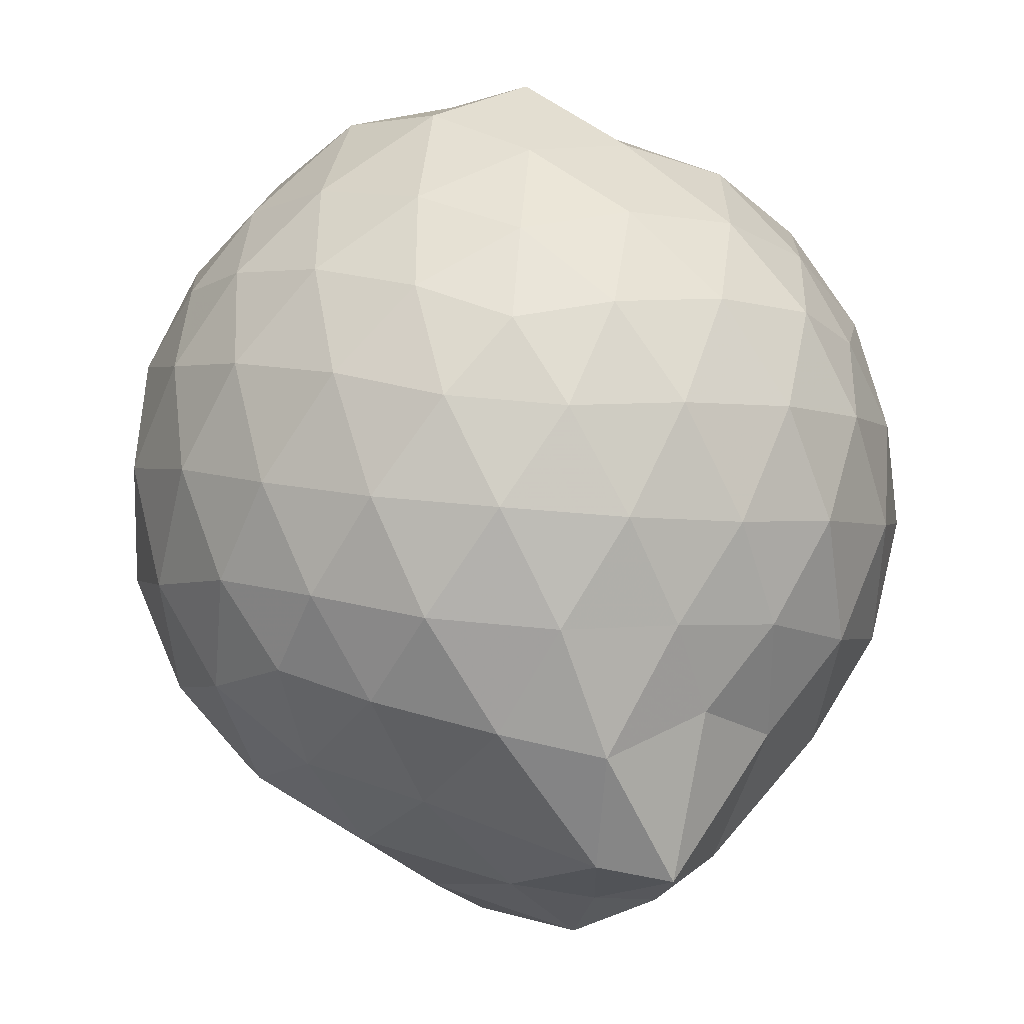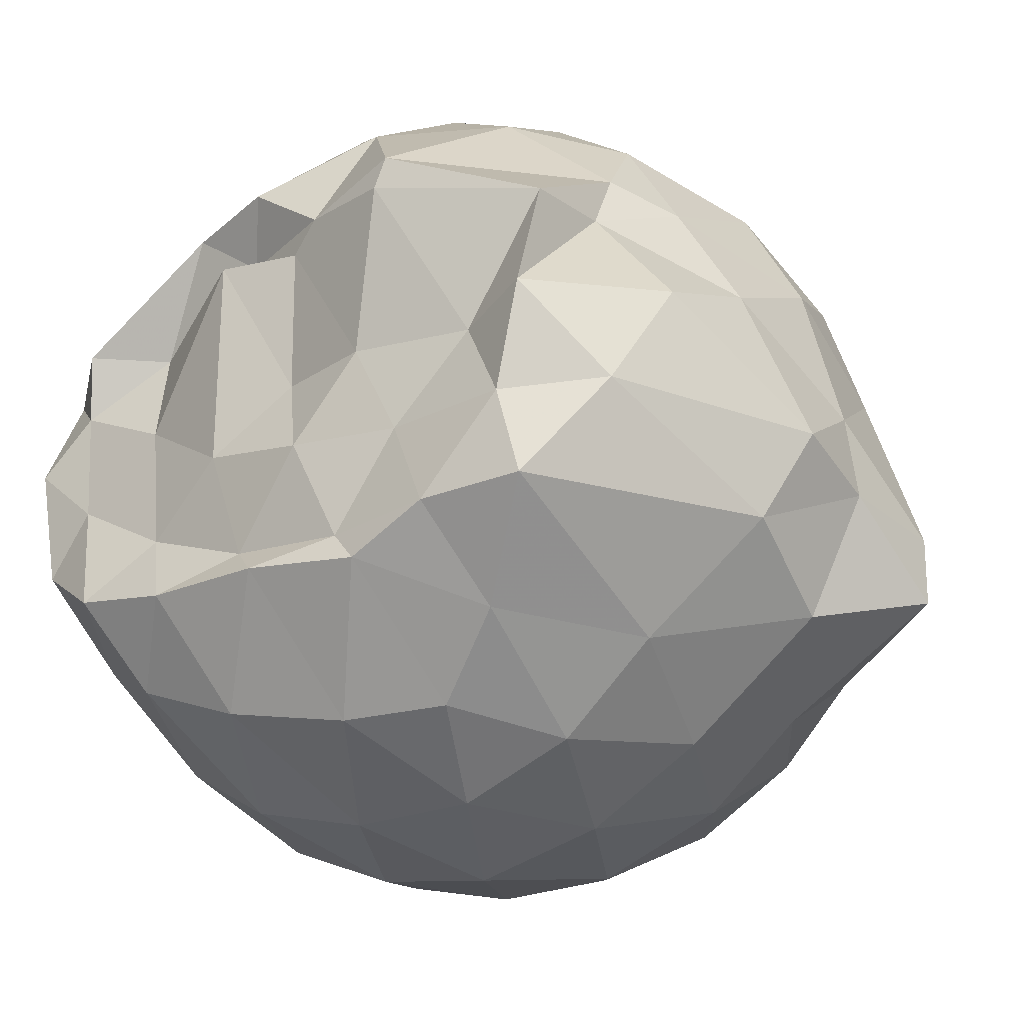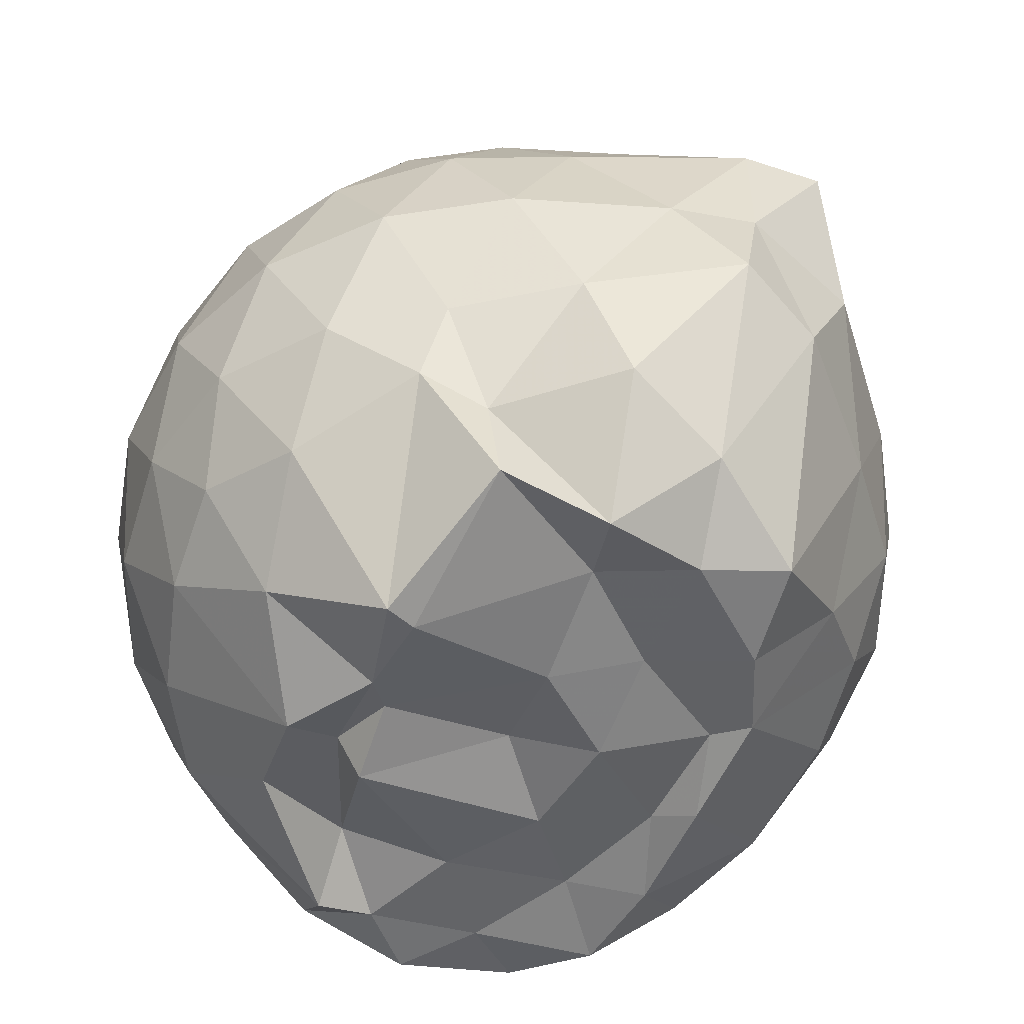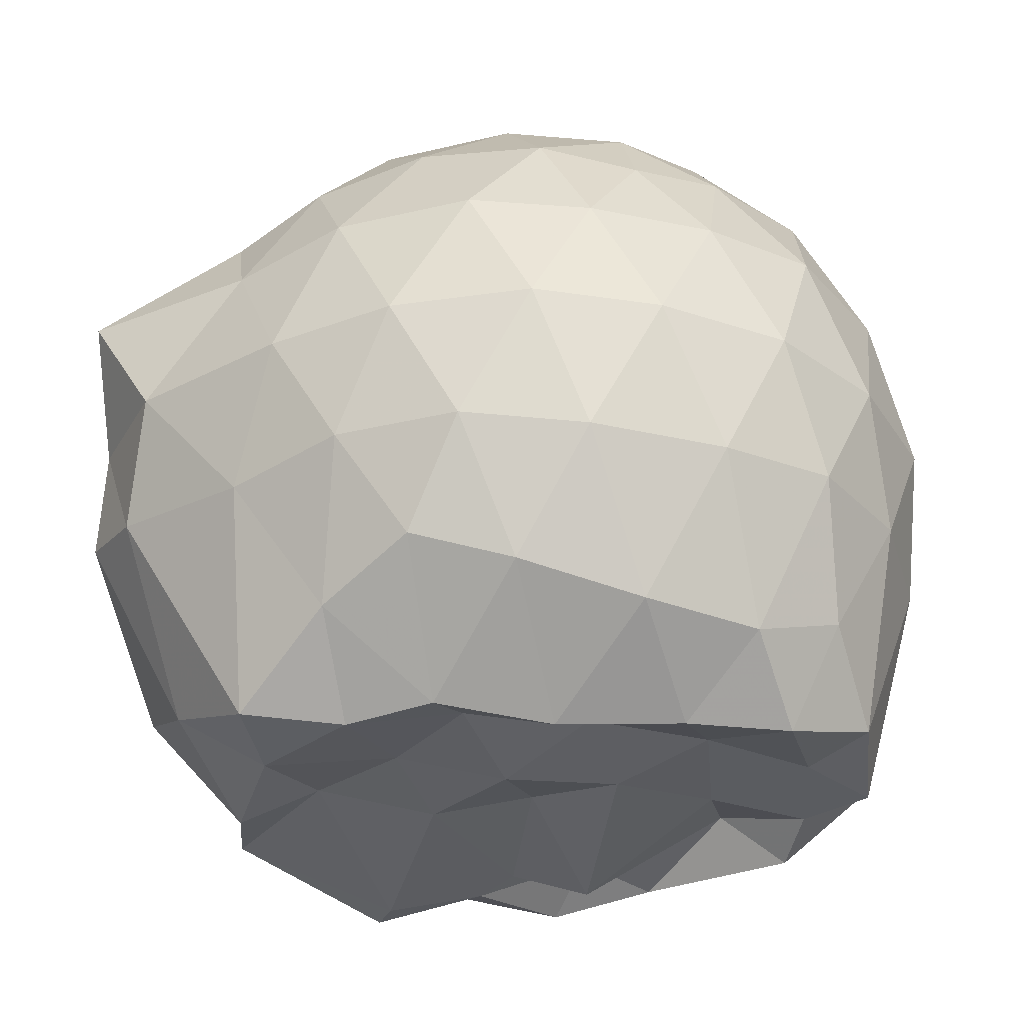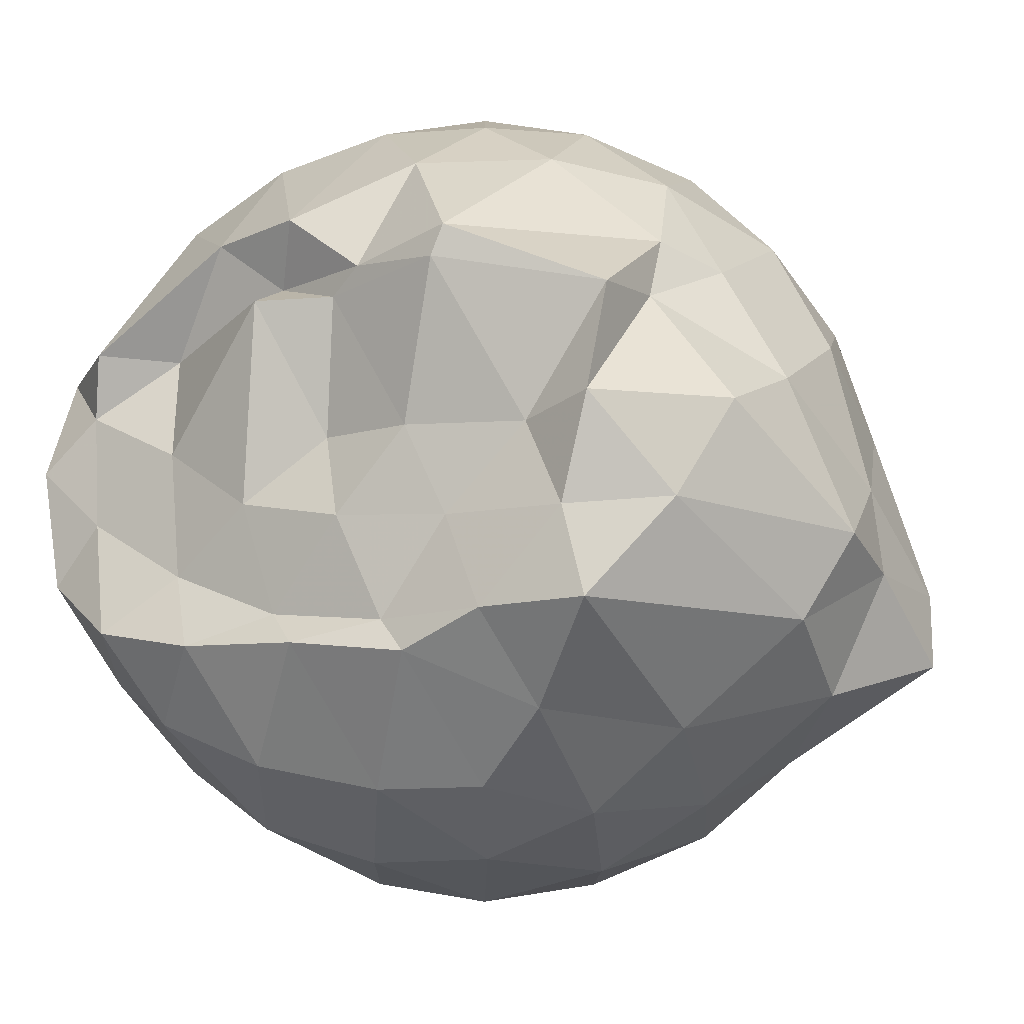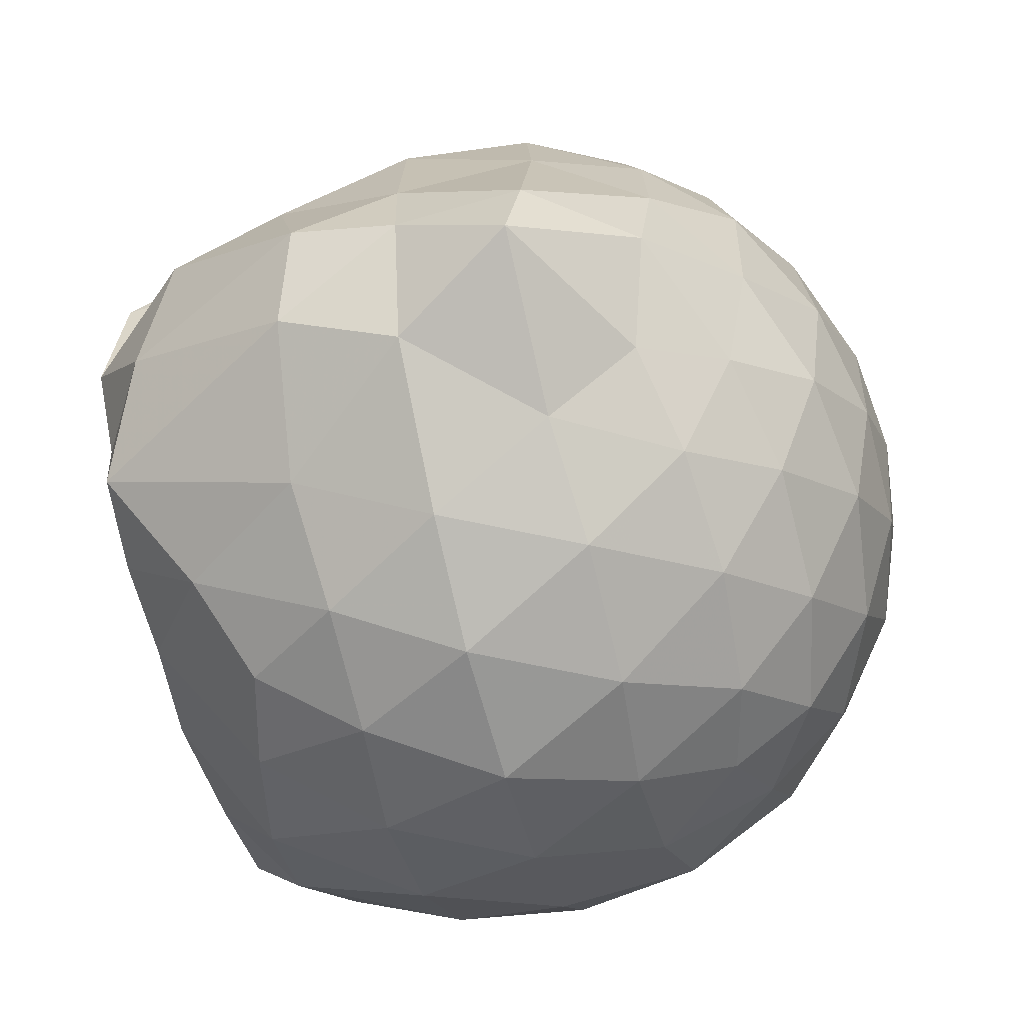
<metadata>
{"format":"obj","ext":"obj","renderer":"f3d","projection":"perspective","resolution":1024,"background":"white","views":[{"elev":66.0,"azim":-85.5,"up":"+Z"},{"elev":-28.4,"azim":-144.1,"up":"+Y"},{"elev":-53.7,"azim":-108.3,"up":"+Z"},{"elev":-32.1,"azim":0.9,"up":"+Z"},{"elev":-14.8,"azim":-152.0,"up":"+Y"},{"elev":-56.7,"azim":-75.2,"up":"+Y"}]}
</metadata>
<code>
v -2.391 -0.3371 0.3428
v -2.393 -0.3477 -1.41
v -1.598 -0.2835 -0.162
v -1.571 -0.1203 -0.1071
v -1.672 0.1185 -0.05942
v -1.92 0.3368 -0.09438
v -2.118 0.4683 -0.1503
v -2.353 0.4727 -0.09363
v -2.632 0.4155 -0.06847
v -2.892 0.2949 -0.0926
v -3.079 0.1456 -0.1503
v -3.158 -0.07732 -0.09345
v -3.222 -0.3697 -0.07033
v -3.252 -0.6155 -0.09256
v -3.103 -0.8326 -0.1497
v -2.901 -0.9743 -0.09307
v -2.644 -1.091 -0.06948
v -2.361 -1.149 -0.09271
v -2.135 -1.134 -0.1514
v -1.938 -1.002 -0.09656
v -1.733 -0.7965 -0.07402
v -1.625 -0.4995 -0.1004
v -1.562 -0.1556 -0.359
v -1.518 0.0481 -0.3403
v -1.7 0.3233 -0.3334
v -1.954 0.5002 -0.361
v -2.228 0.5869 -0.359
v -2.518 0.5789 -0.3334
v -2.82 0.4769 -0.3307
v -3.055 0.3129 -0.3578
v -3.228 0.07569 -0.3615
v -3.308 -0.2038 -0.3299
v -3.434 -0.6105 -0.3254
v -3.446 -0.7894 -0.3568
v -3.074 -0.9907 -0.358
v -2.832 -1.154 -0.3316
v -2.526 -1.253 -0.3332
v -2.246 -1.255 -0.3621
v -1.968 -1.168 -0.3621
v -1.732 -0.9964 -0.3347
v -1.559 -0.7344 -0.3348
v -1.488 -0.4539 -0.3622
v -1.538 0.004049 -0.6319
v -1.486 0.1951 -0.645
v -1.796 0.4537 -0.6424
v -2.074 0.592 -0.6434
v -2.381 0.638 -0.6393
v -2.689 0.5884 -0.6396
v -2.965 0.4433 -0.6391
v -3.181 0.2195 -0.6446
v -3.319 -0.05163 -0.6392
v -3.403 -0.4122 -0.6263
v -3.424 -0.6145 -0.617
v -3.295 -0.8921 -0.6369
v -2.974 -1.123 -0.6407
v -2.7 -1.263 -0.6406
v -2.381 -1.318 -0.6374
v -2.091 -1.26 -0.644
v -1.81 -1.123 -0.6454
v -1.595 -0.9039 -0.6454
v -1.457 -0.6273 -0.6453
v -1.435 -0.3168 -0.6438
v -1.51 0.1011 -0.8759
v -1.68 0.3208 -0.9196
v -1.944 0.4825 -0.95
v -2.246 0.5791 -0.9512
v -2.534 0.5831 -0.923
v -2.811 0.4912 -0.9216
v -3.044 0.2989 -0.963
v -3.183 0.05605 -0.9675
v -3.328 -0.215 -0.9454
v -3.444 -0.5713 -0.858
v -3.336 -0.7694 -0.9085
v -3.058 -0.9981 -0.9482
v -2.819 -1.168 -0.9221
v -2.544 -1.256 -0.9225
v -2.256 -1.251 -0.9508
v -1.955 -1.153 -0.9537
v -1.716 -0.9906 -0.9279
v -1.551 -0.7579 -0.9289
v -1.476 -0.4769 -0.9508
v -1.528 -0.1561 -0.9299
v -1.672 0.1484 -1.15
v -1.877 0.298 -1.218
v -2.131 0.4141 -1.223
v -2.409 0.4681 -1.199
v -2.649 0.4614 -1.135
v -2.863 0.3135 -1.205
v -3.103 0.09272 -1.131
v -3.11 -0.06358 -1.208
v -3.309 -0.331 -1.208
v -3.212 -0.563 -1.31
v -3.042 -0.7855 -1.413
v -2.848 -0.9819 -1.248
v -2.656 -1.127 -1.15
v -2.42 -1.125 -1.215
v -2.14 -1.06 -1.279
v -1.888 -0.9471 -1.297
v -1.698 -0.8213 -1.216
v -1.62 -0.604 -1.376
v -1.596 -0.3289 -1.409
v -1.589 -0.07603 -1.294
v -1.596 -0.3077 0.0477
v -1.737 -0.09571 0.1111
v -1.961 0.151 0.1021
v -2.163 0.3333 0.04068
v -2.432 0.2987 0.102
v -2.727 0.2022 0.1035
v -2.968 0.06882 0.04238
v -3.025 -0.1935 0.1039
v -3.029 -0.4931 0.1022
v -2.973 -0.7524 0.04013
v -2.738 -0.8808 0.09986
v -2.443 -0.9741 0.1018
v -2.163 -1.01 0.03847
v -1.973 -0.8193 0.1008
v -1.774 -0.5598 0.09675
v -1.873 -0.3364 0.2058
v -2.046 -0.09226 0.2507
v -2.233 0.1278 0.2116
v -2.515 0.05355 0.2535
v -2.791 -0.056 0.2123
v -2.812 -0.342 0.2507
v -2.795 -0.6262 0.2101
v -2.526 -0.7311 0.2508
v -2.236 -0.8031 0.2103
v -2.047 -0.5794 0.2477
v -2.148 -0.3362 0.3158
v -2.313 -0.1132 0.3125
v -2.582 -0.2013 0.3161
v -2.584 -0.476 0.3133
v -2.318 -0.5597 0.3138
v -1.777 -0.07104 -1.459
v -2.102 0.156 -1.434
v -2.338 0.1576 -1.5
v -2.604 0.2881 -1.385
v -2.774 0.05113 -1.557
v -3.106 -0.09365 -1.422
v -3.081 -0.3495 -1.473
v -3.003 -0.5856 -1.441
v -2.803 -0.7904 -1.444
v -2.606 -0.8633 -1.429
v -2.339 -0.8254 -1.465
v -2.049 -0.8036 -1.453
v -1.809 -0.7495 -1.446
v -1.749 -0.4737 -1.399
v -1.738 -0.2111 -1.408
v -1.929 -0.07862 -1.341
v -2.268 0.02499 -1.414
v -2.524 0.01274 -1.505
v -2.743 -0.01756 -1.555
v -2.897 -0.376 -1.403
v -2.704 -0.5657 -1.414
v -2.543 -0.7847 -1.414
v -2.261 -0.744 -1.413
v -1.989 -0.6252 -1.403
v -1.968 -0.3313 -1.412
v -2.262 -0.03384 -1.523
v -2.443 -0.0382 -1.475
v -2.625 -0.3625 -1.461
v -2.451 -0.5468 -1.461
v -2.194 -0.4871 -1.446
f 3 23 4
f 4 23 24
f 4 24 5
f 5 24 25
f 5 25 6
f 6 25 26
f 6 26 7
f 7 26 27
f 7 27 8
f 8 27 28
f 8 28 9
f 9 28 29
f 9 29 10
f 10 29 30
f 10 30 11
f 11 30 31
f 11 31 12
f 12 31 32
f 12 32 13
f 13 32 33
f 13 33 14
f 14 33 34
f 14 34 15
f 15 34 35
f 15 35 16
f 16 35 36
f 16 36 17
f 17 36 37
f 17 37 18
f 18 37 38
f 18 38 19
f 19 38 39
f 19 39 20
f 20 39 40
f 20 40 21
f 21 40 41
f 21 41 22
f 22 41 42
f 22 42 3
f 3 42 23
f 23 43 24
f 24 43 44
f 24 44 25
f 25 44 45
f 25 45 26
f 26 45 46
f 26 46 27
f 27 46 47
f 27 47 28
f 28 47 48
f 28 48 29
f 29 48 49
f 29 49 30
f 30 49 50
f 30 50 31
f 31 50 51
f 31 51 32
f 32 51 52
f 32 52 33
f 33 52 53
f 33 53 34
f 34 53 54
f 34 54 35
f 35 54 55
f 35 55 36
f 36 55 56
f 36 56 37
f 37 56 57
f 37 57 38
f 38 57 58
f 38 58 39
f 39 58 59
f 39 59 40
f 40 59 60
f 40 60 41
f 41 60 61
f 41 61 42
f 42 61 62
f 42 62 23
f 23 62 43
f 43 63 44
f 44 63 64
f 44 64 45
f 45 64 65
f 45 65 46
f 46 65 66
f 46 66 47
f 47 66 67
f 47 67 48
f 48 67 68
f 48 68 49
f 49 68 69
f 49 69 50
f 50 69 70
f 50 70 51
f 51 70 71
f 51 71 52
f 52 71 72
f 52 72 53
f 53 72 73
f 53 73 54
f 54 73 74
f 54 74 55
f 55 74 75
f 55 75 56
f 56 75 76
f 56 76 57
f 57 76 77
f 57 77 58
f 58 77 78
f 58 78 59
f 59 78 79
f 59 79 60
f 60 79 80
f 60 80 61
f 61 80 81
f 61 81 62
f 62 81 82
f 62 82 43
f 43 82 63
f 63 83 64
f 64 83 84
f 64 84 65
f 65 84 85
f 65 85 66
f 66 85 86
f 66 86 67
f 67 86 87
f 67 87 68
f 68 87 88
f 68 88 69
f 69 88 89
f 69 89 70
f 70 89 90
f 70 90 71
f 71 90 91
f 71 91 72
f 72 91 92
f 72 92 73
f 73 92 93
f 73 93 74
f 74 93 94
f 74 94 75
f 75 94 95
f 75 95 76
f 76 95 96
f 76 96 77
f 77 96 97
f 77 97 78
f 78 97 98
f 78 98 79
f 79 98 99
f 79 99 80
f 80 99 100
f 80 100 81
f 81 100 101
f 81 101 82
f 82 101 102
f 82 102 63
f 63 102 83
f 103 104 118
f 104 119 118
f 104 105 119
f 105 120 119
f 105 106 120
f 106 107 120
f 107 121 120
f 107 108 121
f 108 122 121
f 108 109 122
f 109 110 122
f 110 123 122
f 110 111 123
f 111 124 123
f 111 112 124
f 112 113 124
f 113 125 124
f 113 114 125
f 114 126 125
f 114 115 126
f 115 116 126
f 116 127 126
f 116 117 127
f 117 118 127
f 117 103 118
f 118 119 128
f 119 129 128
f 119 120 129
f 120 121 129
f 121 130 129
f 121 122 130
f 122 123 130
f 123 131 130
f 123 124 131
f 124 125 131
f 125 132 131
f 125 126 132
f 126 127 132
f 127 128 132
f 127 118 128
f 133 148 134
f 134 148 149
f 134 149 135
f 135 149 150
f 135 150 136
f 136 150 137
f 137 150 151
f 137 151 138
f 138 151 152
f 138 152 139
f 139 152 140
f 140 152 153
f 140 153 141
f 141 153 154
f 141 154 142
f 142 154 143
f 143 154 155
f 143 155 144
f 144 155 156
f 144 156 145
f 145 156 146
f 146 156 157
f 146 157 147
f 147 157 148
f 147 148 133
f 148 158 149
f 149 158 159
f 149 159 150
f 150 159 151
f 151 159 160
f 151 160 152
f 152 160 153
f 153 160 161
f 153 161 154
f 154 161 155
f 155 161 162
f 155 162 156
f 156 162 157
f 157 162 158
f 157 158 148
f 3 4 103
f 103 4 104
f 4 5 104
f 104 5 105
f 5 6 105
f 105 6 106
f 6 7 106
f 7 8 106
f 106 8 107
f 8 9 107
f 107 9 108
f 9 10 108
f 108 10 109
f 10 11 109
f 11 12 109
f 109 12 110
f 12 13 110
f 110 13 111
f 13 14 111
f 111 14 112
f 14 15 112
f 15 16 112
f 112 16 113
f 16 17 113
f 113 17 114
f 17 18 114
f 114 18 115
f 18 19 115
f 19 20 115
f 115 20 116
f 20 21 116
f 116 21 117
f 21 22 117
f 117 22 103
f 22 3 103
f 83 133 84
f 84 133 134
f 84 134 85
f 85 134 135
f 85 135 86
f 86 135 136
f 86 136 87
f 87 136 88
f 88 136 137
f 88 137 89
f 89 137 138
f 89 138 90
f 90 138 139
f 90 139 91
f 91 139 92
f 92 139 140
f 92 140 93
f 93 140 141
f 93 141 94
f 94 141 142
f 94 142 95
f 95 142 96
f 96 142 143
f 96 143 97
f 97 143 144
f 97 144 98
f 98 144 145
f 98 145 99
f 99 145 100
f 100 145 146
f 100 146 101
f 101 146 147
f 101 147 102
f 102 147 133
f 102 133 83
f 128 129 1
f 129 130 1
f 130 131 1
f 131 132 1
f 132 128 1
f 159 158 2
f 160 159 2
f 161 160 2
f 162 161 2
f 158 162 2

</code>
